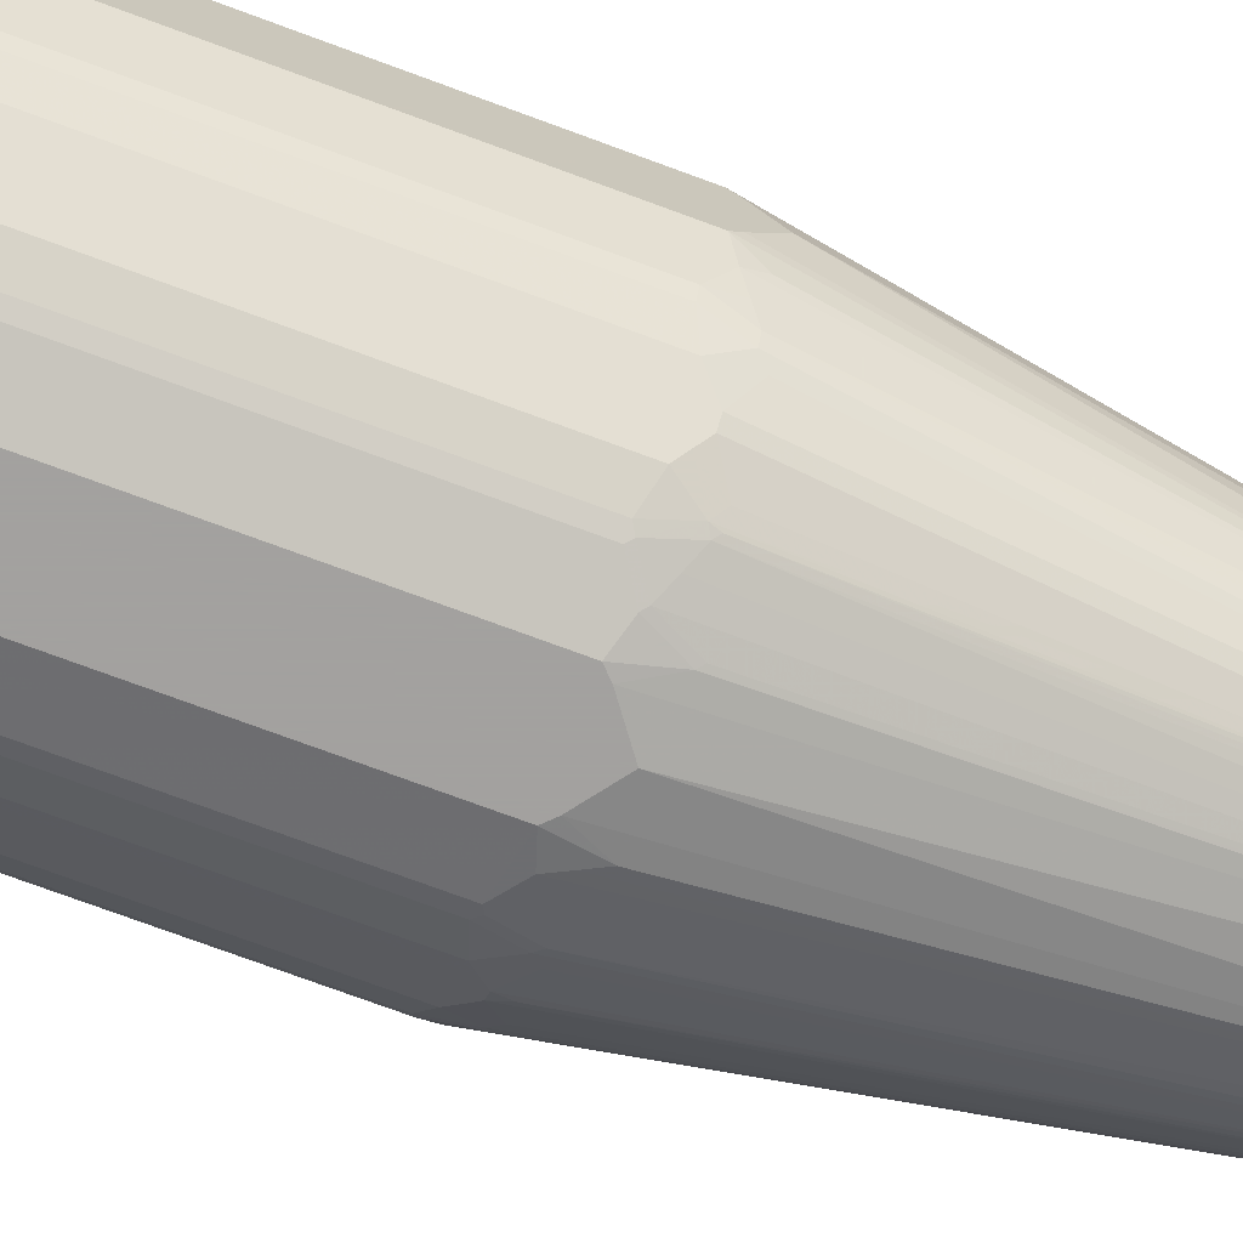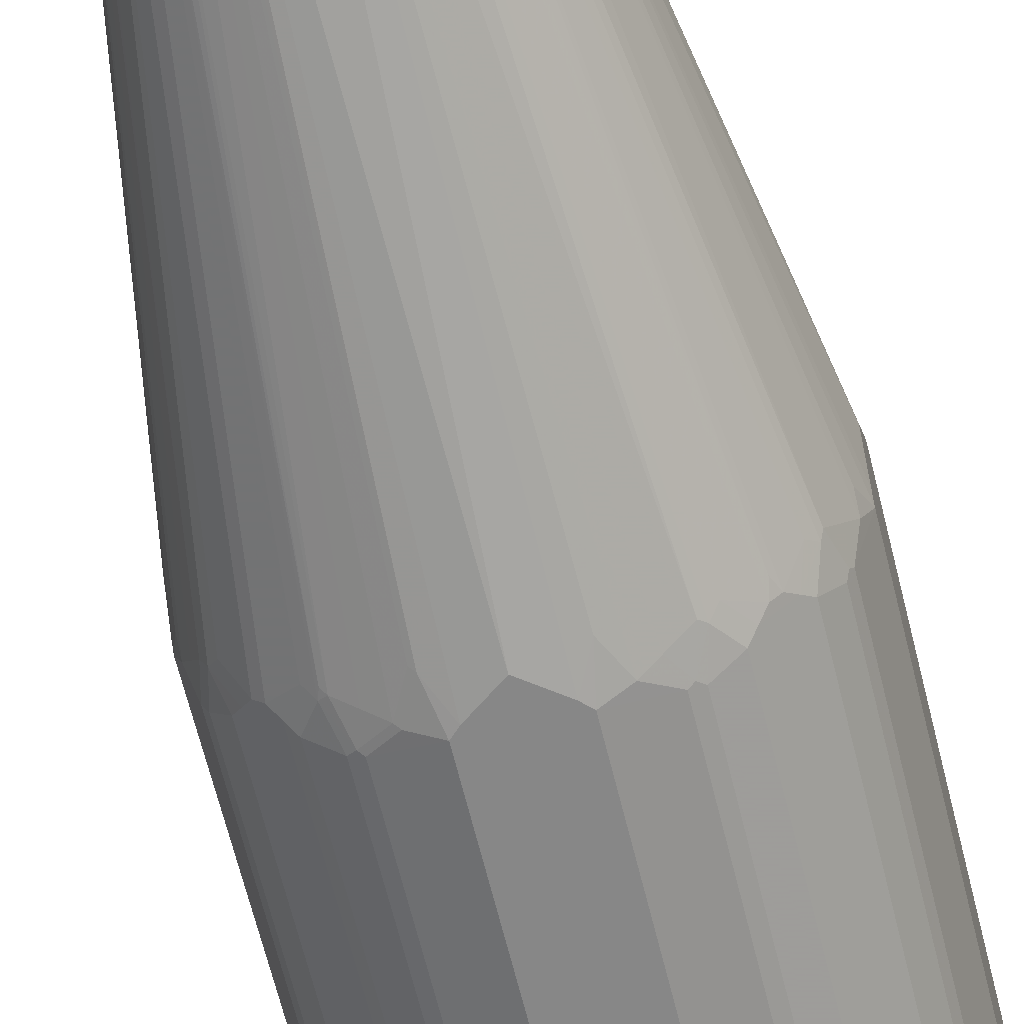
<metadata>
{"format":"obj","ext":"obj","renderer":"f3d","projection":"perspective","resolution":1024,"background":"white","views":[{"elev":-72.3,"azim":69.5,"up":"+Z"},{"elev":-62.5,"azim":-166.5,"up":"+Z"}]}
</metadata>
<code>
v -0.2572 -0.9359 -0.0514
v -0.2366 -0.9359 -0.1131
v -0.2314 -0.9411 -0.1183
v -0.252 -0.9411 -0.05653
v -0.2537 -0.9428 -0.04798
v -0.2572 -0.9359 0.0514
v -0.2572 -0.03075 -0.0514
v -0.2297 -0.9393 -0.1268
v -0.2366 -0.04113 -0.1131
v -0.2263 -0.9463 -0.1131
v -0.2331 -0.9428 -0.1097
v -0.2537 -0.9428 0.05482
v -0.2468 -0.9463 -0.0514
v -0.2331 -0.9428 0.1165
v -0.2366 -0.9359 0.1131
v -0.2572 -0.03075 0.0514
v -0.2572 -0.02056 -0.04113
v -0.09253 0.9359 -0.03081
v -0.2468 0 -0.07199
v -0.2468 -0.02056 -0.08226
v -0.2091 -0.9393 -0.1577
v -0.204 -0.9445 -0.1525
v -0.2245 -0.9445 -0.1217
v -0.2297 -0.04446 -0.1268
v -0.2331 -0.03761 -0.12
v -0.2057 -0.9463 -0.144
v -0.2468 -0.9463 0.0514
v -0.2125 -0.9428 0.1474
v -0.2314 -0.9411 0.1208
v -0.2263 -0.9463 0.1131
v -0.2263 -0.9437 0.1247
v -0.2297 -0.9359 0.1268
v -0.2366 -0.04113 0.1131
v -0.2468 -0.02056 0.08226
v -0.2468 0 0.07199
v -0.09253 0.9359 0.03081
v -0.2572 -0.02056 0.04113
v -0.2572 0.01019 0
v -0.08996 0.9411 0.036
v -0.08911 0.9428 -0.03081
v -0.0874 0.9437 -0.036
v -0.08911 0.9393 -0.03771
v -0.2366 -0.01019 -0.1028
v -0.2434 -0.01704 -0.08911
v -0.1989 -0.9393 -0.168
v -0.2091 -0.03427 -0.1577
v -0.1937 -0.9445 -0.1629
v -0.2194 -0.003335 -0.1371
v -0.2263 0 -0.1234
v -0.2228 0.003335 -0.1303
v -0.144 -0.9463 -0.2057
v -0.2057 -0.9437 0.1556
v -0.2108 -0.9411 0.1517
v -0.2057 -0.9463 0.144
v -0.2091 -0.9359 0.1577
v -0.2297 -0.04113 0.1268
v -0.234 -0.03594 0.1183
v -0.2443 -0.01538 0.0874
v -0.2443 0.005002 0.07713
v -0.07969 0.9411 0.05653
v -0.08357 0.9437 0.04113
v -0.08911 0.9428 0.03081
v -0.234 -0.005002 0.108
v -0.2237 0.005002 0.1286
v -0.07713 0.9437 -0.05653
v -0.08226 0.9463 0.03081
v -0.08226 0.9463 -0.03081
v -0.07199 0.9463 -0.0514
v -0.07884 0.9393 -0.05825
v -0.168 -0.9393 -0.1989
v -0.1989 -0.0239 -0.168
v -0.1629 -0.9445 -0.1937
v -0.2091 0.006855 -0.1474
v -0.07541 0.9324 -0.06514
v -0.1525 -0.9445 -0.204
v -0.1131 -0.9463 -0.2263
v -0.1646 -0.9437 0.1967
v -0.1989 -0.9359 0.168
v -0.144 -0.9463 0.2057
v -0.2091 -0.03075 0.1577
v -0.2194 0 0.1371
v -0.07541 0.9359 0.06514
v -0.07325 0.9437 0.06167
v -0.2198 0.01019 0.1337
v -0.07199 0.9463 0.0514
v -0.06686 0.9437 -0.06686
v -0.0514 0.9463 -0.07199
v -0.06857 0.9393 -0.06857
v -0.1577 -0.9393 -0.2091
v -0.168 -0.0239 -0.1989
v -0.1885 -0.01371 -0.1783
v -0.06514 0.9324 -0.07541
v -0.1817 0.003335 -0.1817
v -0.1217 -0.9445 -0.2245
v -0.1268 -0.9393 -0.2297
v -0.1183 -0.9411 -0.2314
v -0.1097 -0.9428 -0.2331
v -0.0514 -0.9463 -0.2468
v -0.1542 -0.9437 0.207
v -0.168 -0.9359 0.1989
v -0.1989 -0.02056 0.168
v -0.1131 -0.9463 0.2263
v -0.2091 0.01019 0.1474
v -0.06514 0.9359 0.07541
v -0.06298 0.9437 0.07199
v -0.1885 -0.01019 0.1783
v -0.0514 0.9463 0.07199
v -0.05653 0.9437 -0.07713
v -0.036 0.9437 -0.0874
v -0.03081 0.9463 -0.08226
v -0.05825 0.9393 -0.07884
v -0.1577 -0.03427 -0.2091
v -0.1783 -0.01371 -0.1885
v -0.1474 0.006855 -0.2091
v -0.1371 -0.003335 -0.2194
v -0.1131 -0.9359 -0.2366
v -0.1268 -0.04446 -0.2297
v -0.0514 -0.9359 -0.2572
v -0.05653 -0.9411 -0.252
v -0.04798 -0.9428 -0.2537
v 0.0514 -0.9463 -0.2468
v -0.1234 -0.9437 0.2275
v -0.1491 -0.9411 0.2134
v -0.1577 -0.9359 0.2091
v -0.168 -0.02056 0.1989
v -0.0514 -0.9463 0.2468
v -0.1131 -0.9428 0.2331
v -0.03771 0.9359 0.08911
v -0.03856 0.9411 0.0874
v -0.0591 0.9411 0.07713
v -0.1783 -0.01019 0.1885
v -0.1474 0.01019 0.2091
v -0.1371 0 0.2194
v -0.1234 0 0.2263
v -0.05482 0.9428 0.07884
v -0.03081 0.9463 0.08226
v -0.03428 0.9428 0.08911
v 0.03081 0.9463 -0.08226
v 0.03081 0.9428 -0.08911
v -0.03081 0.9428 -0.08911
v -0.03081 0.9359 -0.09253
v -0.03771 0.9393 -0.08911
v -0.1303 0.003335 -0.2228
v -0.12 -0.03761 -0.2331
v -0.1131 -0.04113 -0.2366
v 0.0514 -0.9359 -0.2572
v -0.0514 -0.03075 -0.2572
v 0.05482 -0.9428 -0.2537
v 0.1131 -0.9463 -0.2263
v -0.1183 -0.9411 0.234
v -0.1268 -0.9359 0.2297
v -0.1577 -0.03075 0.2091
v 0.0514 -0.9463 0.2468
v 0.05653 -0.9437 0.252
v -0.0514 -0.9428 0.2537
v -0.03081 0.9359 0.09253
v -0.1268 -0.04113 0.2297
v -0.1131 -0.04113 0.2366
v -0.1028 -0.01019 0.2366
v 0.03081 0.9463 0.08226
v 0.02739 0.9428 0.08911
v 0.0514 0.9463 -0.07199
v 0.04113 0.9437 -0.08357
v 0.036 0.9411 -0.08996
v 0.03081 0.9359 -0.09253
v 0 0.01019 -0.2572
v -0.04113 -0.02056 -0.2572
v -0.06167 0.02056 -0.2468
v -0.07199 0 -0.2468
v -0.08226 -0.02056 -0.2468
v -0.08911 -0.01704 -0.2434
v -0.1028 -0.01019 -0.2366
v -0.1234 0 -0.2263
v 0.1131 -0.9359 -0.2366
v 0.1165 -0.9428 -0.2331
v 0.0514 -0.03075 -0.2572
v 0.1247 -0.9437 -0.2263
v 0.144 -0.9463 -0.2057
v -0.05653 -0.9411 0.2545
v -0.0514 -0.9359 0.2572
v -0.1131 -0.9359 0.2366
v 0.1131 -0.9463 0.2263
v 0.1183 -0.9437 0.2314
v 0.05825 -0.9393 0.2537
v 0.0514 -0.9359 0.2572
v 0.0514 -0.9428 0.2537
v 0.03081 0.9359 0.09253
v -0.08226 -0.02056 0.2468
v -0.07199 0 0.2468
v -0.06167 0.02056 0.2468
v -0.04113 -0.02056 0.2572
v 0 0.01019 0.2572
v -0.0514 -0.03075 0.2572
v 0.0514 0.9463 0.07199
v 0.036 0.9411 0.0874
v 0.07199 0.9463 -0.0514
v 0.07199 0.9437 -0.06298
v 0.06167 0.9437 -0.07325
v 0.05653 0.9411 -0.07969
v 0.1286 0.005002 -0.2237
v 0.108 -0.005002 -0.234
v 0.0874 -0.01538 -0.2443
v 0.06686 0.02557 -0.2443
v 0.06167 0.02056 -0.2468
v 0.04113 -0.02056 -0.2572
v 0.1268 -0.9359 -0.2297
v 0.1208 -0.9411 -0.2314
v 0.1131 -0.04113 -0.2366
v 0.1474 -0.9428 -0.2125
v 0.07199 0 -0.2468
v 0.08226 -0.02056 -0.2468
v 0.1556 -0.9437 -0.2057
v 0.2057 -0.9463 -0.144
v 0.144 -0.9463 0.2057
v 0.1491 -0.9437 0.2108
v 0.12 -0.9393 0.2331
v 0.1131 -0.9359 0.2366
v 0.0514 -0.03075 0.2572
v 0.04455 0.9393 0.08568
v 0.04113 -0.02056 0.2572
v 0.06167 0.02056 0.2468
v 0.07199 0 0.2468
v 0.08226 -0.02056 0.2468
v 0.1028 -0.01019 0.2366
v 0.1234 0 0.2263
v 0.1286 0.01538 0.2211
v 0.05996 0.9445 0.07028
v 0.07199 0.9463 0.0514
v 0.05653 0.9411 0.07713
v 0.06514 0.9393 0.07541
v 0.08226 0.9463 -0.03081
v 0.08911 0.9428 -0.03428
v 0.07884 0.9428 -0.05482
v 0.07713 0.9411 -0.0591
v 0.07541 0.9359 -0.06514
v 0.06514 0.9359 -0.07541
v 0.1337 0.01019 -0.2198
v 0.1371 0 -0.2194
v 0.1183 -0.03594 -0.234
v 0.1577 -0.9359 -0.2091
v 0.1268 -0.04113 -0.2297
v 0.1517 -0.9411 -0.2108
v 0.1967 -0.9437 -0.1646
v 0.168 -0.9359 -0.1989
v 0.207 -0.9437 -0.1542
v 0.2263 -0.9463 -0.1131
v 0.2057 -0.9463 0.144
v 0.2108 -0.9437 0.1491
v 0.1611 -0.9393 0.2023
v 0.1508 -0.9393 0.2125
v 0.1268 -0.9324 0.2297
v 0.1131 -0.04113 0.2366
v 0.1371 0.003335 0.2194
v 0.1268 -0.03761 0.2297
v 0.07028 0.9445 0.05996
v 0.08226 0.9463 0.03081
v 0.07541 0.9393 0.06514
v 0.07713 0.9411 0.05653
v 0.0874 0.9411 0.036
v 0.1474 0.01371 0.2091
v 0.1783 -0.006855 0.1885
v 0.08911 0.9428 0.02739
v 0.09253 0.9359 -0.03081
v 0.08911 0.9359 -0.03771
v 0.0874 0.9411 -0.03856
v 0.2263 0 -0.1234
v 0.2194 0 -0.1371
v 0.2091 0.01019 -0.1474
v 0.1885 -0.01019 -0.1783
v 0.1783 -0.01019 -0.1885
v 0.1474 0.01019 -0.2091
v 0.168 -0.02056 -0.1989
v 0.1577 -0.03075 -0.2091
v 0.1989 -0.9359 -0.168
v 0.2275 -0.9437 -0.1234
v 0.2091 -0.9359 -0.1577
v 0.2134 -0.9411 -0.1491
v 0.2468 -0.9463 -0.0514
v 0.2331 -0.9428 -0.1131
v 0.2263 -0.9463 0.1131
v 0.2314 -0.9437 0.1183
v 0.2125 -0.9393 0.1508
v 0.2023 -0.9393 0.1611
v 0.168 -0.9324 0.1989
v 0.1577 -0.9324 0.2091
v 0.168 -0.01704 0.1989
v 0.1577 -0.02742 0.2091
v 0.08568 0.9393 0.04455
v 0.1885 -0.006855 0.1783
v 0.2091 0.01371 0.1474
v 0.2194 0.003335 0.1371
v 0.09253 0.9359 0.03081
v 0.2572 0.01019 0
v 0.2572 -0.02056 -0.04113
v 0.2572 -0.03075 -0.0514
v 0.2468 0 -0.07199
v 0.2468 -0.02056 -0.08226
v 0.2366 -0.01019 -0.1028
v 0.2366 -0.04113 -0.1131
v 0.2297 -0.04113 -0.1268
v 0.2091 -0.03075 -0.1577
v 0.1989 -0.02056 -0.168
v 0.234 -0.9411 -0.1183
v 0.2297 -0.9359 -0.1268
v 0.252 -0.9437 0.05653
v 0.2468 -0.9463 0.0514
v 0.2537 -0.9428 -0.0514
v 0.2331 -0.9393 0.12
v 0.2091 -0.9324 0.1577
v 0.1989 -0.9324 0.168
v 0.1989 -0.01704 0.168
v 0.2211 0.01538 0.1286
v 0.2263 0 0.1234
v 0.2091 -0.02742 0.1577
v 0.2297 -0.03761 0.1268
v 0.2366 -0.01019 0.1028
v 0.2468 -0.02056 0.08226
v 0.2468 0 0.07199
v 0.2572 -0.03075 0.0514
v 0.2572 -0.02056 0.04113
v 0.2572 -0.9359 -0.0514
v 0.2366 -0.9359 -0.1131
v 0.2545 -0.9411 -0.05653
v 0.2537 -0.9428 0.0514
v 0.2572 -0.9359 0.0514
v 0.2537 -0.9393 0.05825
v 0.2366 -0.9359 0.1131
v 0.2297 -0.9324 0.1268
v 0.2366 -0.04113 0.1131
f 1 2 3
f 190 193 191
f 194 227 255
f 194 255 228
f 194 195 229
f 194 229 230
f 194 230 227
f 195 219 230
f 189 193 190
f 195 230 229
f 196 232 233
f 196 233 197
f 197 233 234
f 197 234 235
f 197 235 236
f 197 236 198
f 198 236 199
f 196 231 232
f 199 236 237
f 188 193 189
f 187 225 226
f 180 191 193
f 182 214 215
f 182 215 183
f 183 215 250
f 183 250 216
f 184 216 185
f 185 216 217
f 187 226 219
f 185 217 252
f 187 219 195
f 187 192 220
f 187 220 221
f 187 221 222
f 187 222 223
f 187 223 224
f 187 224 225
f 185 252 218
f 199 237 200
f 200 237 238
f 200 238 239
f 215 248 283
f 215 283 249
f 215 249 250
f 216 250 285
f 216 285 251
f 216 251 254
f 216 254 252
f 214 248 215
f 216 252 217
f 218 223 222
f 218 222 221
f 218 221 220
f 219 226 253
f 219 253 230
f 223 252 224
f 224 252 225
f 218 252 223
f 214 247 248
f 213 275 246
f 213 245 275
f 200 239 201
f 201 239 202
f 202 239 208
f 202 208 211
f 202 211 210
f 202 210 203
f 203 210 204
f 206 240 242
f 206 242 207
f 206 241 273
f 206 273 240
f 209 242 212
f 212 242 240
f 212 240 244
f 212 244 274
f 212 274 243
f 213 243 245
f 180 192 191
f 180 220 192
f 180 218 220
f 180 185 218
f 149 212 178
f 150 179 180
f 150 180 181
f 150 181 158
f 150 158 157
f 150 157 151
f 153 182 183
f 149 177 212
f 153 183 154
f 154 216 184
f 154 184 185
f 154 185 186
f 154 186 155
f 155 186 179
f 156 159 188
f 156 188 189
f 154 183 216
f 149 175 177
f 147 168 167
f 147 169 168
f 141 169 170
f 141 170 171
f 141 171 172
f 141 172 142
f 142 172 173
f 142 173 143
f 143 173 144
f 144 173 172
f 144 172 171
f 144 171 170
f 144 170 145
f 145 170 147
f 146 174 175
f 146 175 148
f 146 176 208
f 146 208 174
f 147 170 169
f 156 189 190
f 225 252 254
f 156 190 191
f 156 192 187
f 174 207 175
f 174 208 239
f 174 239 241
f 174 241 206
f 175 209 212
f 175 212 177
f 175 207 242
f 174 206 207
f 175 242 209
f 176 204 210
f 176 210 211
f 176 211 208
f 178 212 243
f 178 243 213
f 179 186 185
f 179 185 180
f 176 205 204
f 165 205 166
f 165 204 205
f 164 204 165
f 158 193 188
f 158 188 159
f 158 181 180
f 158 180 193
f 160 161 195
f 160 195 194
f 161 187 195
f 162 196 197
f 162 197 198
f 162 198 163
f 163 198 199
f 163 199 164
f 164 199 200
f 164 200 201
f 164 201 202
f 164 202 203
f 164 203 204
f 156 191 192
f 225 254 253
f 225 253 226
f 227 230 257
f 282 328 309
f 282 309 310
f 282 310 283
f 284 310 311
f 284 311 286
f 284 286 287
f 284 287 285
f 282 308 328
f 288 291 312
f 289 311 290
f 290 311 291
f 291 313 312
f 291 311 314
f 291 314 315
f 291 315 313
f 292 312 313
f 288 312 292
f 281 326 308
f 281 305 326
f 280 305 281
f 267 302 268
f 268 302 269
f 269 302 272
f 269 272 270
f 270 272 271
f 274 302 301
f 274 301 276
f 275 303 279
f 276 304 303
f 276 303 277
f 276 301 300
f 276 300 304
f 278 305 306
f 278 307 305
f 279 303 323
f 279 323 307
f 280 306 305
f 292 313 316
f 267 301 302
f 292 316 317
f 292 318 319
f 308 326 325
f 308 325 327
f 308 327 329
f 308 329 315
f 308 315 328
f 309 328 315
f 309 315 314
f 307 323 324
f 309 314 311
f 313 315 329
f 313 329 316
f 316 329 317
f 317 329 319
f 317 319 318
f 319 329 327
f 319 327 325
f 309 311 310
f 305 325 326
f 305 324 325
f 305 307 324
f 292 319 320
f 292 320 293
f 293 320 319
f 293 319 325
f 293 325 321
f 293 321 295
f 293 295 294
f 295 321 322
f 295 322 299
f 295 299 297
f 295 297 296
f 297 299 298
f 299 322 303
f 299 303 304
f 299 304 300
f 303 322 321
f 303 321 323
f 292 317 318
f 141 168 169
f 267 300 301
f 266 299 300
f 235 267 268
f 235 268 269
f 235 269 270
f 235 270 236
f 236 270 271
f 236 271 238
f 236 238 237
f 235 266 267
f 238 271 272
f 238 273 241
f 238 241 239
f 240 273 272
f 240 272 244
f 243 274 276
f 243 276 245
f 244 272 302
f 238 272 273
f 235 264 266
f 235 265 264
f 234 265 235
f 227 257 255
f 228 255 257
f 228 257 258
f 228 258 259
f 228 259 256
f 230 253 260
f 230 260 261
f 230 261 289
f 230 289 257
f 231 256 262
f 231 262 232
f 232 262 292
f 232 292 263
f 232 263 264
f 232 264 265
f 232 265 234
f 232 234 233
f 244 302 274
f 266 300 267
f 245 276 277
f 245 303 275
f 257 290 291
f 257 291 288
f 259 288 292
f 259 292 262
f 260 286 261
f 261 286 311
f 261 311 289
f 257 289 290
f 263 293 294
f 263 295 296
f 263 296 297
f 263 297 298
f 263 298 266
f 263 266 264
f 263 292 293
f 266 298 299
f 263 294 295
f 257 259 258
f 257 288 259
f 256 259 262
f 246 275 279
f 246 279 307
f 246 307 278
f 247 280 281
f 247 281 248
f 248 281 308
f 248 308 282
f 248 282 283
f 249 283 310
f 249 310 284
f 249 284 285
f 249 285 250
f 251 285 287
f 251 287 254
f 253 286 260
f 253 254 287
f 253 287 286
f 245 277 303
f 141 167 168
f 141 166 167
f 141 165 166
f 29 55 32
f 30 54 52
f 30 52 31
f 32 55 80
f 32 80 56
f 33 57 58
f 33 58 34
f 29 53 55
f 34 58 35
f 35 59 39
f 35 39 36
f 36 38 37
f 39 60 61
f 39 61 62
f 39 62 40
f 39 59 58
f 35 58 59
f 28 52 53
f 26 72 51
f 26 47 72
f 18 41 42
f 18 42 43
f 18 43 44
f 18 44 20
f 18 20 19
f 18 38 36
f 21 45 47
f 21 47 22
f 21 46 71
f 21 71 45
f 22 47 26
f 24 25 48
f 24 48 46
f 25 44 43
f 25 43 49
f 25 49 50
f 25 50 48
f 39 58 63
f 18 40 41
f 39 63 64
f 40 62 41
f 52 100 78
f 52 78 55
f 52 55 53
f 52 54 79
f 52 79 77
f 55 78 101
f 55 101 80
f 52 77 100
f 56 80 81
f 57 81 64
f 57 64 63
f 57 63 58
f 60 82 83
f 60 83 61
f 60 64 84
f 60 84 82
f 56 81 57
f 51 75 76
f 51 72 75
f 48 74 73
f 41 65 69
f 41 69 42
f 41 62 66
f 41 66 67
f 41 67 68
f 41 68 65
f 42 69 50
f 42 50 49
f 42 49 43
f 45 70 72
f 45 72 47
f 45 71 90
f 45 90 70
f 46 48 71
f 48 73 71
f 48 50 69
f 48 69 74
f 39 64 60
f 61 83 85
f 18 39 40
f 17 38 18
f 5 13 27
f 5 27 12
f 6 12 14
f 6 14 15
f 6 15 33
f 6 33 16
f 7 17 18
f 5 10 13
f 7 18 19
f 7 20 9
f 8 21 22
f 8 22 23
f 8 23 10
f 8 24 46
f 8 46 21
f 9 20 44
f 7 19 20
f 5 11 10
f 3 5 4
f 3 11 5
f 1 3 4
f 1 4 5
f 1 5 12
f 1 12 6
f 1 6 16
f 1 16 37
f 1 37 38
f 1 38 17
f 1 17 7
f 1 7 9
f 1 9 2
f 2 8 3
f 2 9 25
f 2 25 24
f 2 24 8
f 3 8 10
f 3 10 11
f 9 44 25
f 18 36 39
f 10 23 22
f 10 26 51
f 12 27 30
f 12 30 14
f 14 28 53
f 14 53 29
f 14 29 15
f 14 30 31
f 14 31 52
f 10 27 13
f 14 52 28
f 15 32 56
f 15 56 57
f 15 57 33
f 16 33 34
f 16 34 35
f 16 35 36
f 16 36 37
f 15 29 32
f 10 30 27
f 10 54 30
f 10 79 54
f 10 51 76
f 10 76 98
f 10 98 121
f 10 121 149
f 10 149 178
f 10 178 213
f 10 213 246
f 10 246 278
f 10 278 306
f 10 306 280
f 10 280 247
f 10 247 214
f 10 214 182
f 10 182 153
f 10 153 126
f 10 126 102
f 10 102 79
f 10 22 26
f 321 325 323
f 61 85 66
f 64 81 84
f 107 137 136
f 108 109 142
f 108 142 111
f 109 110 138
f 109 138 139
f 109 139 140
f 109 140 141
f 107 135 137
f 109 141 142
f 111 143 115
f 112 115 117
f 115 143 144
f 115 144 117
f 116 145 147
f 116 147 118
f 118 146 148
f 111 142 143
f 105 135 107
f 105 130 135
f 104 134 128
f 99 122 150
f 99 150 123
f 99 123 124
f 100 124 152
f 100 152 125
f 101 125 131
f 101 131 106
f 101 106 103
f 102 126 155
f 102 155 127
f 102 127 122
f 104 128 129
f 104 129 130
f 104 130 105
f 104 131 132
f 104 132 133
f 104 133 134
f 118 148 120
f 98 148 121
f 118 120 119
f 118 167 166
f 129 135 130
f 133 152 157
f 133 157 134
f 134 157 158
f 134 158 159
f 134 159 156
f 136 137 161
f 129 137 135
f 136 161 160
f 137 187 161
f 138 162 163
f 138 163 139
f 139 164 140
f 139 163 164
f 140 164 141
f 141 164 165
f 137 156 187
f 128 134 156
f 128 137 129
f 128 156 137
f 118 166 205
f 118 205 176
f 118 176 146
f 121 148 175
f 121 175 149
f 122 127 150
f 123 150 151
f 123 151 124
f 124 151 157
f 124 157 152
f 125 152 133
f 125 133 132
f 125 132 131
f 126 153 154
f 126 154 155
f 127 155 179
f 127 179 150
f 118 147 167
f 61 66 62
f 98 120 148
f 96 119 120
f 70 90 112
f 70 112 89
f 71 73 91
f 71 91 113
f 71 113 90
f 73 74 91
f 74 88 92
f 70 75 72
f 74 92 93
f 75 94 76
f 75 89 95
f 75 95 94
f 76 94 95
f 76 95 96
f 76 96 97
f 76 97 120
f 74 93 91
f 70 89 75
f 69 88 74
f 68 87 86
f 65 68 86
f 65 86 88
f 65 88 69
f 66 85 107
f 66 107 136
f 66 136 160
f 66 160 194
f 66 194 228
f 66 228 256
f 66 256 231
f 66 231 196
f 66 196 162
f 66 162 138
f 66 138 110
f 66 110 87
f 66 87 68
f 66 68 67
f 76 120 98
f 96 120 97
f 77 79 99
f 77 124 100
f 89 112 117
f 89 117 95
f 90 113 114
f 90 114 115
f 90 115 112
f 91 93 113
f 92 111 115
f 88 111 92
f 92 115 114
f 92 113 93
f 95 116 96
f 95 117 144
f 95 144 145
f 95 145 116
f 96 116 118
f 96 118 119
f 92 114 113
f 87 110 109
f 87 109 108
f 86 111 88
f 78 100 125
f 78 125 101
f 79 102 122
f 79 122 99
f 80 101 81
f 81 103 82
f 81 82 84
f 81 101 103
f 82 104 105
f 82 105 83
f 82 103 106
f 82 106 131
f 82 131 104
f 83 105 85
f 85 105 107
f 86 87 108
f 86 108 111
f 77 99 124
f 323 325 324

</code>
